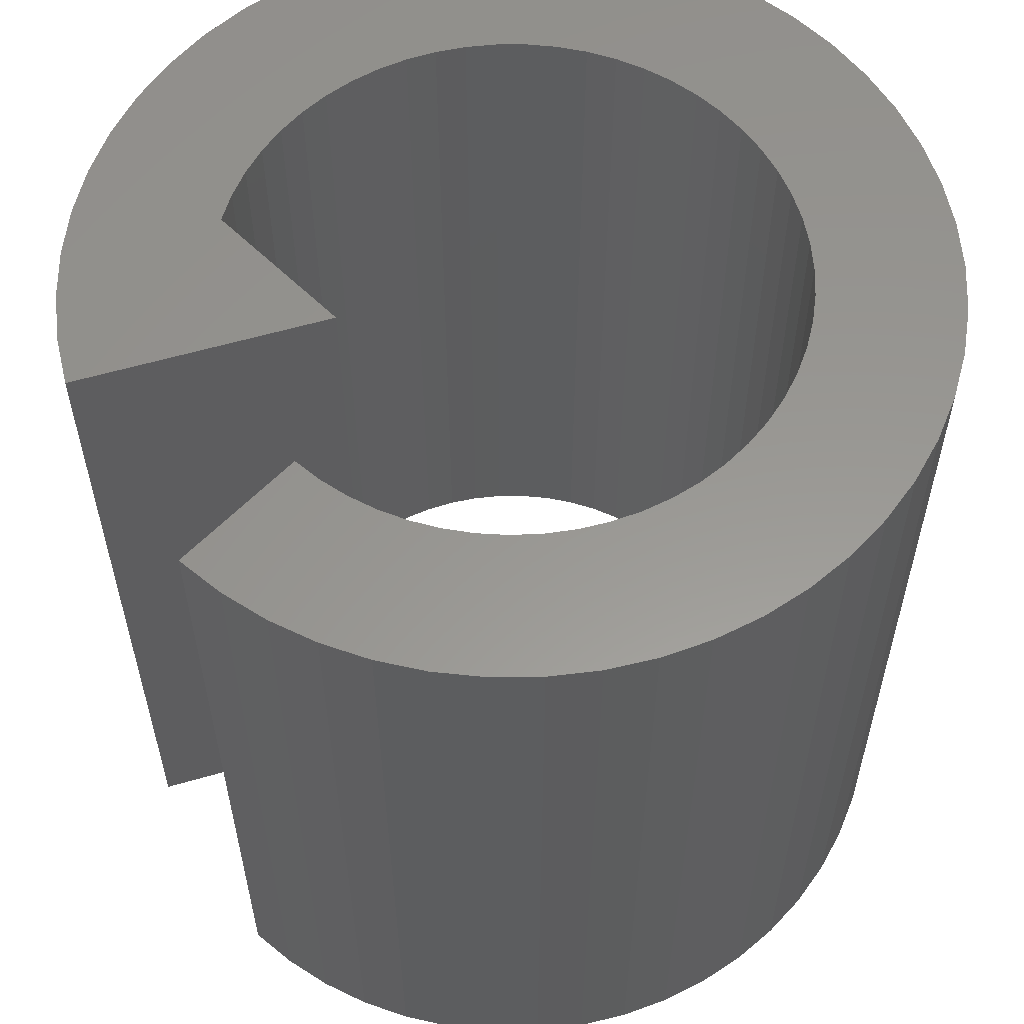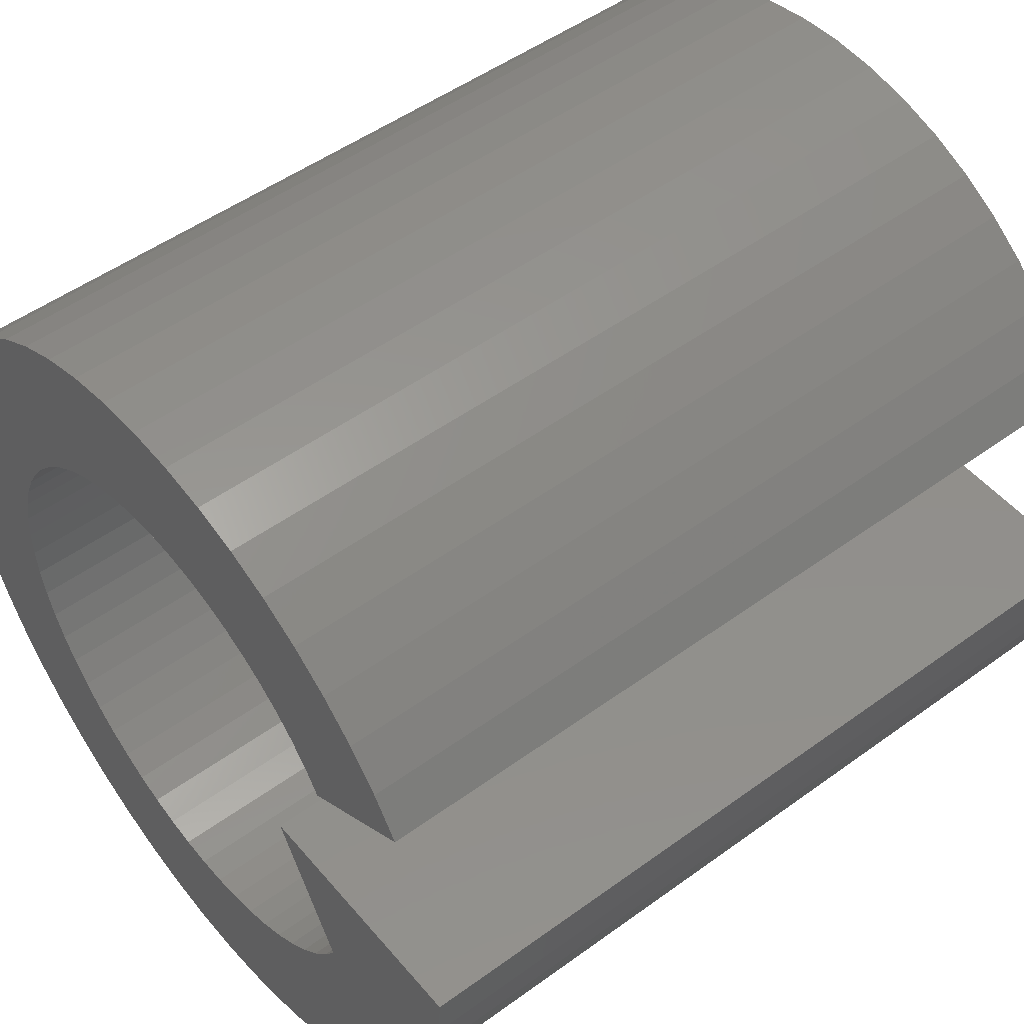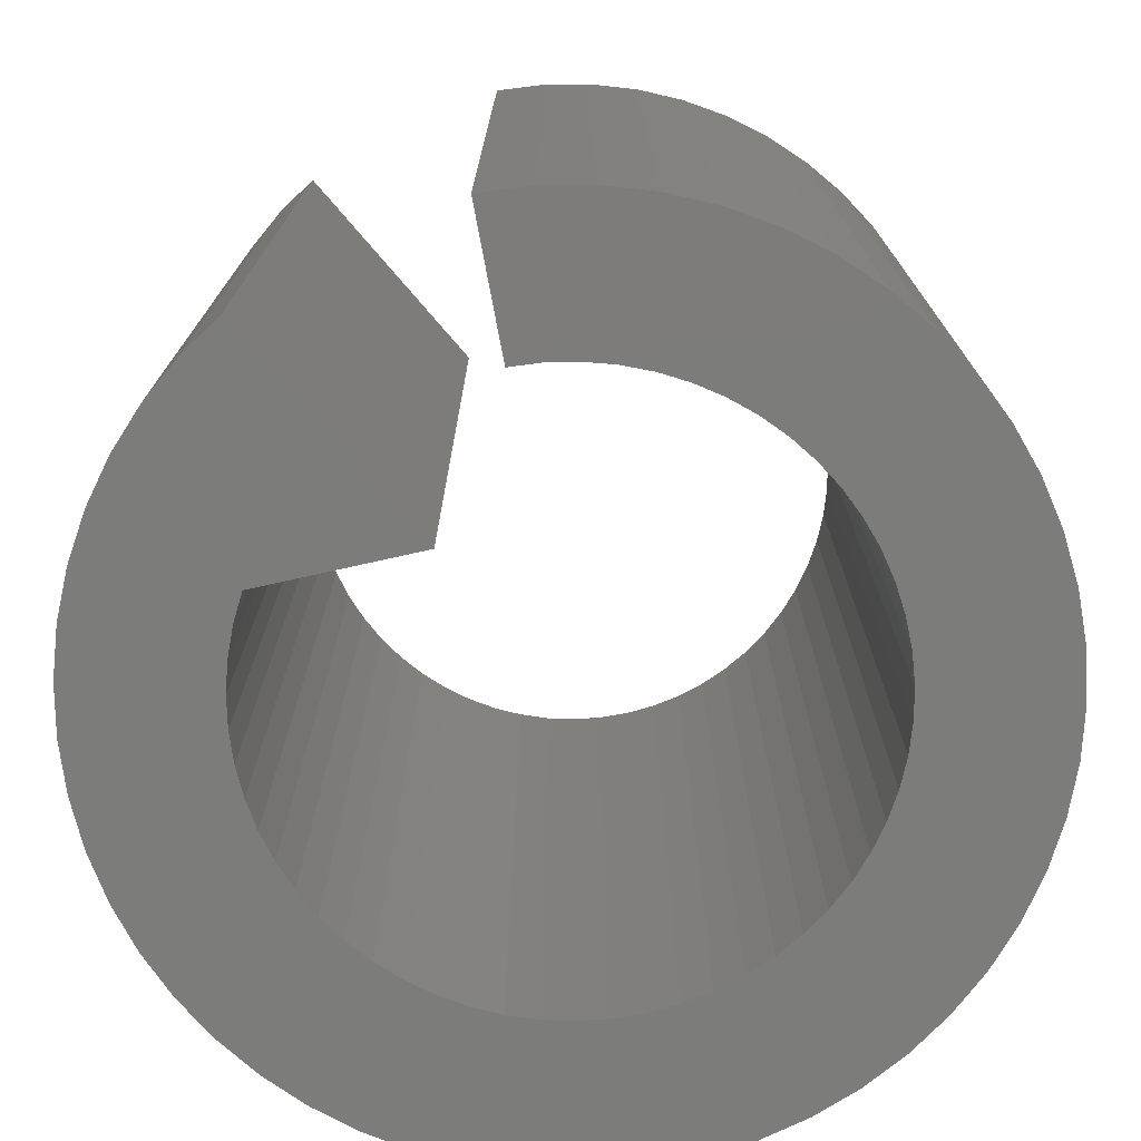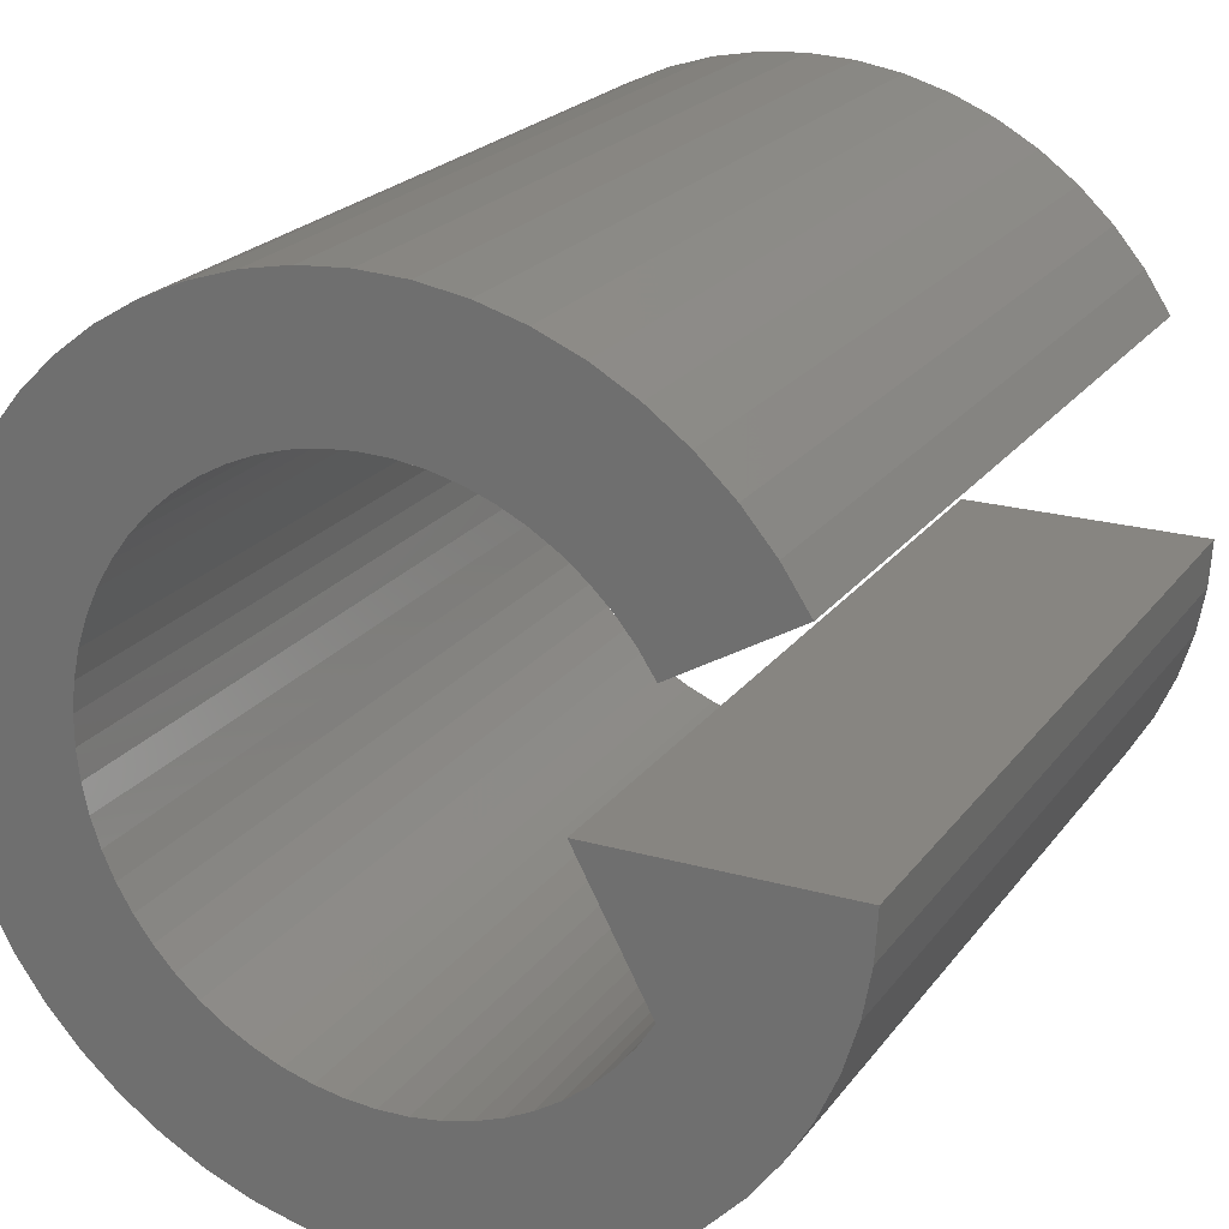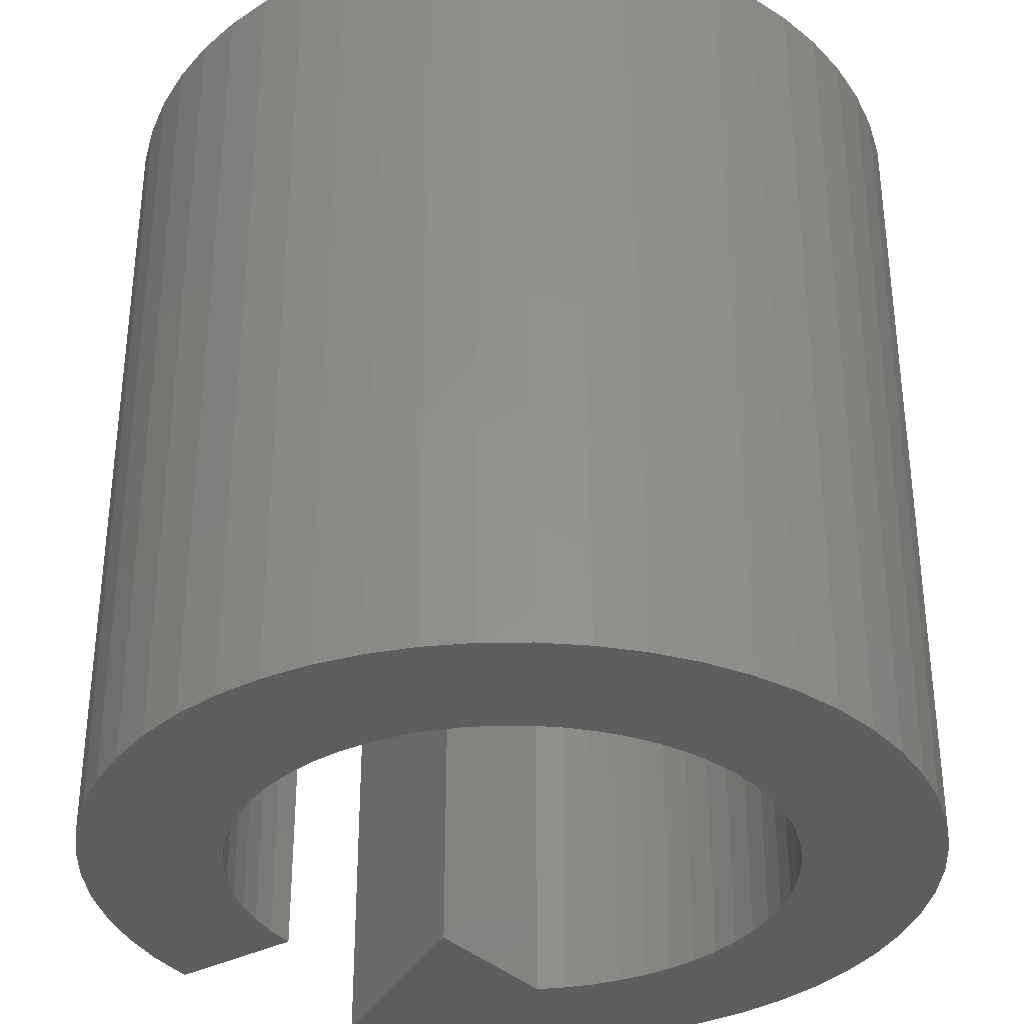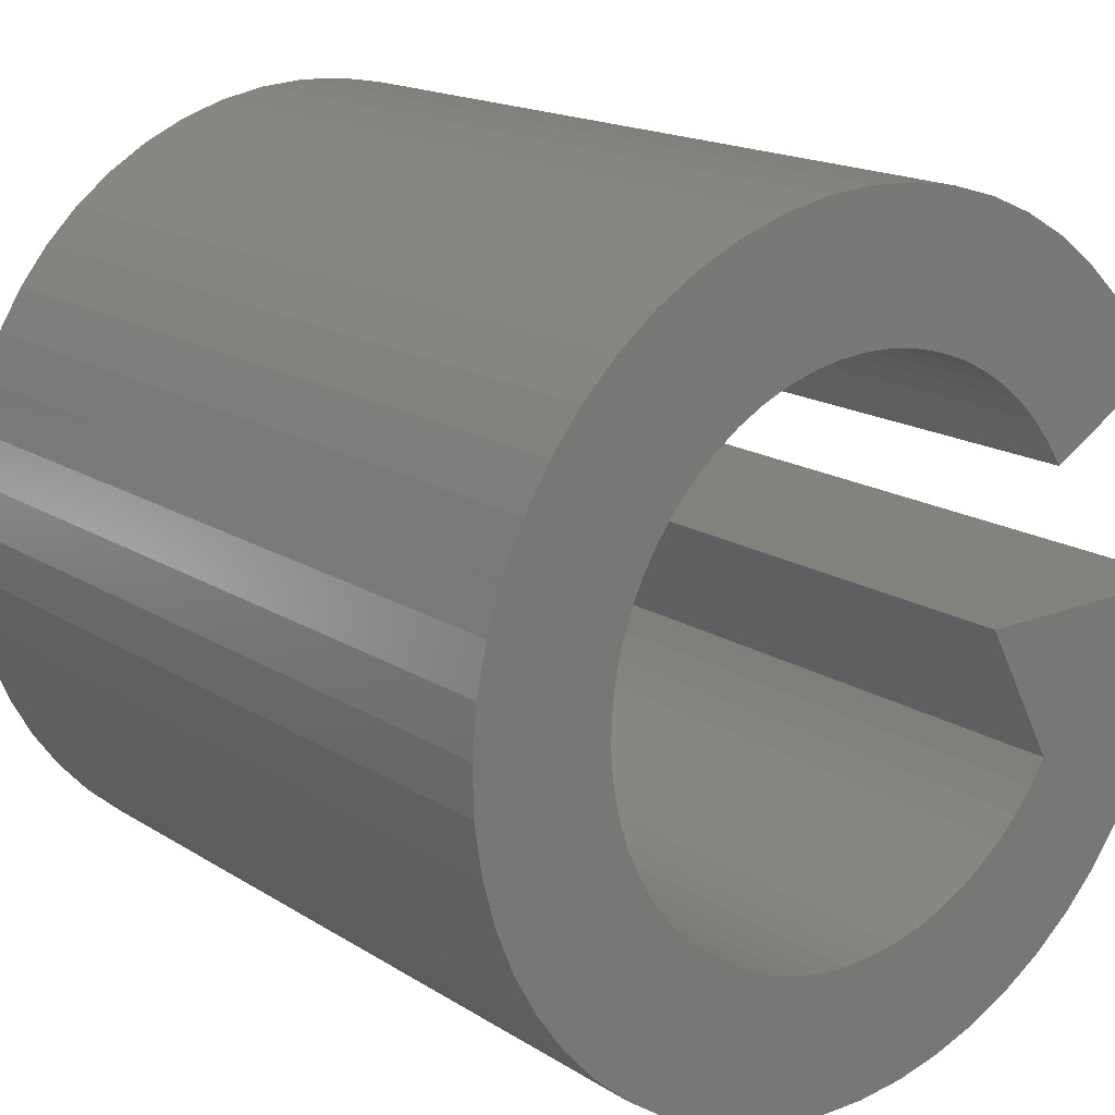
<metadata>
{"format":"stl","ext":"stl","renderer":"f3d","projection":"perspective","resolution":1024,"background":"white","views":[{"elev":58.6,"azim":163.3,"up":"+Z"},{"elev":50.3,"azim":51.4,"up":"+Y"},{"elev":-75.4,"azim":130.6,"up":"+Z"},{"elev":21.8,"azim":26.3,"up":"+Y"},{"elev":-34.4,"azim":-114.6,"up":"+Z"},{"elev":16.9,"azim":-38.6,"up":"+Y"}]}
</metadata>
<code>
# stl→obj: 202 verts, 400 faces
v 2.948 -4.039 -5
v 2.214 -2.491 -5
v 3.401 -3.665 -5
v 2.468 -2.241 -5
v 3.807 -3.241 -5
v 1.936 -2.713 -5
v 2.693 -1.965 -5
v 4.161 -2.772 -5
v 2.887 -1.667 -5
v 4.457 -2.265 -5
v 4.692 -1.727 -5
v 4.862 -1.165 -5
v 4.965 -0.5864 -5
v 2 0 -5
v 5 0 -5
v 2.454 -4.357 -5
v 1.317 -3.062 -5
v 1.636 -2.904 -5
v 0.798 -4.936 -5
v 0.2846 -3.321 -5
v 0.6372 -3.272 -5
v 1.926 -4.614 -5
v 0.9825 -3.185 -5
v 1.371 -4.808 -5
v 0.2136 -4.995 -5
v -0.07124 -3.333 -5
v -0.3737 -4.986 -5
v -0.9558 -4.908 -5
v -0.4263 -3.306 -5
v -1.525 -4.762 -5
v -0.7764 -3.242 -5
v -2.073 -4.55 -5
v -1.446 -3.003 -5
v -1.118 -3.14 -5
v -3.075 -3.942 -5
v -1.758 -2.832 -5
v -2.592 -4.276 -5
v -2.319 -2.394 -5
v -3.517 -3.554 -5
v -2.561 -2.134 -5
v -3.909 -3.117 -5
v -2.774 -1.848 -5
v -4.248 -2.638 -5
v -2.955 -1.542 -5
v -4.528 -2.121 -5
v -3.103 -1.218 -5
v -4.745 -1.576 -5
v -3.215 -0.8799 -5
v -4.897 -1.008 -5
v -3.291 -0.532 -5
v -4.982 -0.4269 -5
v -3.329 -0.178 -5
v -4.997 0.1602 -5
v -3.329 0.178 -5
v -4.944 0.7452 -5
v -3.291 0.532 -5
v -4.823 1.32 -5
v -3.215 0.8799 -5
v -3.103 1.218 -5
v -4.635 1.876 -5
v -2.955 1.542 -5
v -4.383 2.407 -5
v -2.774 1.848 -5
v -4.07 2.904 -5
v -2.561 2.134 -5
v -3.701 3.361 -5
v -2.319 2.394 -5
v -3.282 3.772 -5
v -2.05 2.628 -5
v -2.817 4.131 -5
v -1.758 2.832 -5
v -2.313 4.433 -5
v -1.446 3.003 -5
v -1.777 4.674 -5
v -1.118 3.14 -5
v -1.217 4.85 -5
v -0.7764 3.242 -5
v -0.6394 4.959 -5
v -0.4263 3.306 -5
v -0.07124 3.333 -5
v -0.05344 5 -5
v 0.2846 3.321 -5
v 0.5333 4.971 -5
v 0.6372 3.272 -5
v 1.113 4.875 -5
v 0.9825 3.185 -5
v 1.677 4.711 -5
v 1.317 3.062 -5
v 2.217 4.481 -5
v 1.636 2.904 -5
v 2.728 4.19 -5
v 1.936 2.713 -5
v 3.2 3.842 -5
v 2.214 2.491 -5
v 3.629 3.44 -5
v 2.468 2.241 -5
v 4.007 2.991 -5
v 2.693 1.965 -5
v 4.33 2.5 -5
v 2.887 1.667 -5
v -2.05 -2.628 -5
v 3.401 -3.665 5
v 2.214 -2.491 5
v 2.948 -4.039 5
v 3.807 -3.241 5
v 2.468 -2.241 5
v 1.936 -2.713 5
v 2.693 -1.965 5
v 2.887 -1.667 5
v 4.161 -2.772 5
v 4.692 -1.727 5
v 4.457 -2.265 5
v 4.862 -1.165 5
v 2 0 5
v 4.965 -0.5864 5
v 5 0 5
v 1.636 -2.904 5
v 1.317 -3.062 5
v 2.454 -4.357 5
v 0.6372 -3.272 5
v 0.2846 -3.321 5
v 0.798 -4.936 5
v 1.926 -4.614 5
v 0.9825 -3.185 5
v 1.371 -4.808 5
v 0.2136 -4.995 5
v -0.07124 -3.333 5
v -0.4263 -3.306 5
v -0.9558 -4.908 5
v -0.3737 -4.986 5
v -0.7764 -3.242 5
v -1.525 -4.762 5
v -1.118 -3.14 5
v -1.446 -3.003 5
v -2.073 -4.55 5
v -2.592 -4.276 5
v -1.758 -2.832 5
v -3.075 -3.942 5
v -3.517 -3.554 5
v -2.319 -2.394 5
v -2.774 -1.848 5
v -3.909 -3.117 5
v -2.561 -2.134 5
v -2.955 -1.542 5
v -4.248 -2.638 5
v -3.103 -1.218 5
v -4.528 -2.121 5
v -4.745 -1.576 5
v -4.897 -1.008 5
v -3.215 -0.8799 5
v -4.982 -0.4269 5
v -3.291 -0.532 5
v -4.997 0.1602 5
v -3.329 -0.178 5
v -4.944 0.7452 5
v -3.329 0.178 5
v -4.823 1.32 5
v -3.291 0.532 5
v -3.215 0.8799 5
v -4.635 1.876 5
v -3.103 1.218 5
v -4.383 2.407 5
v -2.955 1.542 5
v -4.07 2.904 5
v -2.774 1.848 5
v -3.701 3.361 5
v -2.561 2.134 5
v -3.282 3.772 5
v -2.319 2.394 5
v -2.817 4.131 5
v -2.05 2.628 5
v -2.313 4.433 5
v -1.758 2.832 5
v -1.777 4.674 5
v -1.446 3.003 5
v -1.217 4.85 5
v -1.118 3.14 5
v -0.6394 4.959 5
v -0.7764 3.242 5
v -0.4263 3.306 5
v -0.05344 5 5
v -0.07124 3.333 5
v 0.5333 4.971 5
v 0.2846 3.321 5
v 1.113 4.875 5
v 0.6372 3.272 5
v 1.677 4.711 5
v 0.9825 3.185 5
v 2.217 4.481 5
v 1.317 3.062 5
v 2.728 4.19 5
v 1.636 2.904 5
v 3.2 3.842 5
v 1.936 2.713 5
v 2.214 2.491 5
v 3.629 3.44 5
v 2.468 2.241 5
v 2.693 1.965 5
v 4.007 2.991 5
v 4.33 2.5 5
v 2.887 1.667 5
v -2.05 -2.628 5
f 1 2 3
f 3 4 5
f 6 2 1
f 5 4 7
f 8 7 9
f 10 9 11
f 10 8 9
f 12 11 9
f 13 9 14
f 13 12 9
f 3 2 4
f 13 14 15
f 16 17 18
f 19 20 21
f 8 5 7
f 16 6 1
f 16 18 6
f 17 16 22
f 23 17 22
f 24 23 22
f 24 21 23
f 24 19 21
f 19 25 20
f 20 25 26
f 27 28 29
f 28 30 31
f 32 33 34
f 35 36 37
f 38 35 39
f 40 41 42
f 42 43 44
f 44 45 46
f 46 45 47
f 48 47 49
f 50 49 51
f 52 51 53
f 54 53 55
f 56 55 57
f 58 56 57
f 59 57 60
f 61 60 62
f 63 62 64
f 65 64 66
f 67 66 68
f 69 68 70
f 71 70 72
f 73 72 74
f 75 74 76
f 77 76 78
f 79 77 78
f 80 78 81
f 82 81 83
f 84 83 85
f 86 85 87
f 88 87 89
f 90 89 91
f 92 91 93
f 94 92 93
f 95 94 93
f 95 96 94
f 96 97 98
f 95 97 96
f 97 99 98
f 98 99 100
f 92 90 91
f 90 88 89
f 88 86 87
f 86 84 85
f 84 82 83
f 82 80 81
f 80 79 78
f 77 75 76
f 75 73 74
f 73 71 72
f 71 69 70
f 69 67 68
f 67 65 66
f 65 63 64
f 63 61 62
f 61 59 60
f 59 58 57
f 56 54 55
f 54 52 53
f 52 50 51
f 50 48 49
f 48 46 47
f 44 43 45
f 42 41 43
f 40 39 41
f 40 38 39
f 38 101 35
f 35 101 36
f 37 36 33
f 32 37 33
f 30 32 34
f 31 30 34
f 29 28 31
f 26 27 29
f 26 25 27
f 102 103 104
f 105 106 102
f 104 103 107
f 108 106 105
f 109 108 110
f 111 109 112
f 109 110 112
f 109 111 113
f 114 109 115
f 109 113 115
f 106 103 102
f 116 114 115
f 117 118 119
f 120 121 122
f 108 105 110
f 104 107 119
f 107 117 119
f 123 119 118
f 123 118 124
f 123 124 125
f 124 120 125
f 120 122 125
f 121 126 122
f 127 126 121
f 128 129 130
f 131 132 129
f 133 134 135
f 136 137 138
f 139 138 140
f 141 142 143
f 144 145 141
f 146 147 144
f 148 147 146
f 149 148 150
f 151 149 152
f 153 151 154
f 155 153 156
f 157 155 158
f 157 158 159
f 160 157 161
f 162 160 163
f 164 162 165
f 166 164 167
f 168 166 169
f 170 168 171
f 172 170 173
f 174 172 175
f 176 174 177
f 178 176 179
f 178 179 180
f 181 178 182
f 183 181 184
f 185 183 186
f 187 185 188
f 189 187 190
f 191 189 192
f 193 191 194
f 193 194 195
f 193 195 196
f 195 197 196
f 198 199 197
f 197 199 196
f 198 200 199
f 201 200 198
f 191 192 194
f 189 190 192
f 187 188 190
f 185 186 188
f 183 184 186
f 181 182 184
f 178 180 182
f 176 177 179
f 174 175 177
f 172 173 175
f 170 171 173
f 168 169 171
f 166 167 169
f 164 165 167
f 162 163 165
f 160 161 163
f 157 159 161
f 155 156 158
f 153 154 156
f 151 152 154
f 149 150 152
f 148 146 150
f 147 145 144
f 145 142 141
f 142 139 143
f 139 140 143
f 138 202 140
f 137 202 138
f 134 137 136
f 134 136 135
f 133 135 132
f 133 132 131
f 131 129 128
f 128 130 127
f 130 126 127
f 24 122 19
f 24 125 122
f 22 125 24
f 22 123 125
f 16 123 22
f 16 119 123
f 1 119 16
f 1 104 119
f 3 104 1
f 3 102 104
f 5 102 3
f 5 105 102
f 8 105 5
f 8 110 105
f 10 110 8
f 10 112 110
f 11 112 10
f 11 111 112
f 12 111 11
f 12 113 111
f 13 113 12
f 13 115 113
f 15 115 13
f 15 116 115
f 14 116 15
f 14 114 116
f 9 114 14
f 9 109 114
f 7 109 9
f 7 108 109
f 4 108 7
f 4 106 108
f 2 106 4
f 2 103 106
f 6 103 2
f 6 107 103
f 18 107 6
f 18 117 107
f 17 117 18
f 17 118 117
f 23 118 17
f 23 124 118
f 21 124 23
f 21 120 124
f 20 120 21
f 20 121 120
f 26 121 20
f 26 127 121
f 29 127 26
f 29 128 127
f 31 128 29
f 31 131 128
f 34 131 31
f 34 133 131
f 33 133 34
f 33 134 133
f 36 134 33
f 36 137 134
f 101 137 36
f 101 202 137
f 38 202 101
f 38 140 202
f 40 140 38
f 40 143 140
f 42 143 40
f 42 141 143
f 44 141 42
f 44 144 141
f 46 144 44
f 46 146 144
f 48 146 46
f 48 150 146
f 50 150 48
f 50 152 150
f 52 152 50
f 52 154 152
f 54 154 52
f 54 156 154
f 56 156 54
f 56 158 156
f 58 158 56
f 58 159 158
f 59 159 58
f 59 161 159
f 61 161 59
f 61 163 161
f 63 163 61
f 63 165 163
f 65 165 63
f 65 167 165
f 67 167 65
f 67 169 167
f 69 169 67
f 69 171 169
f 71 171 69
f 71 173 171
f 73 173 71
f 73 175 173
f 75 175 73
f 75 177 175
f 77 177 75
f 77 179 177
f 79 179 77
f 79 180 179
f 80 180 79
f 80 182 180
f 82 182 80
f 82 184 182
f 84 184 82
f 84 186 184
f 86 186 84
f 86 188 186
f 88 188 86
f 88 190 188
f 90 190 88
f 90 192 190
f 92 192 90
f 92 194 192
f 94 194 92
f 94 195 194
f 96 195 94
f 96 197 195
f 98 197 96
f 98 198 197
f 100 198 98
f 100 201 198
f 99 201 100
f 99 200 201
f 97 200 99
f 97 199 200
f 95 199 97
f 95 196 199
f 93 196 95
f 93 193 196
f 91 193 93
f 91 191 193
f 89 191 91
f 89 189 191
f 87 189 89
f 87 187 189
f 85 187 87
f 85 185 187
f 83 185 85
f 83 183 185
f 81 183 83
f 81 181 183
f 78 181 81
f 78 178 181
f 76 178 78
f 76 176 178
f 74 176 76
f 74 174 176
f 72 174 74
f 72 172 174
f 70 172 72
f 70 170 172
f 68 170 70
f 68 168 170
f 66 168 68
f 66 166 168
f 64 166 66
f 64 164 166
f 62 164 64
f 62 162 164
f 60 162 62
f 60 160 162
f 57 160 60
f 57 157 160
f 55 157 57
f 55 155 157
f 53 155 55
f 53 153 155
f 51 153 53
f 51 151 153
f 49 151 51
f 49 149 151
f 47 149 49
f 47 148 149
f 45 148 47
f 45 147 148
f 43 147 45
f 43 145 147
f 41 145 43
f 41 142 145
f 39 142 41
f 39 139 142
f 35 139 39
f 35 138 139
f 37 138 35
f 37 136 138
f 32 136 37
f 32 135 136
f 30 135 32
f 30 132 135
f 28 132 30
f 28 129 132
f 27 129 28
f 27 130 129
f 25 130 27
f 25 126 130
f 19 126 25
f 19 122 126

</code>
